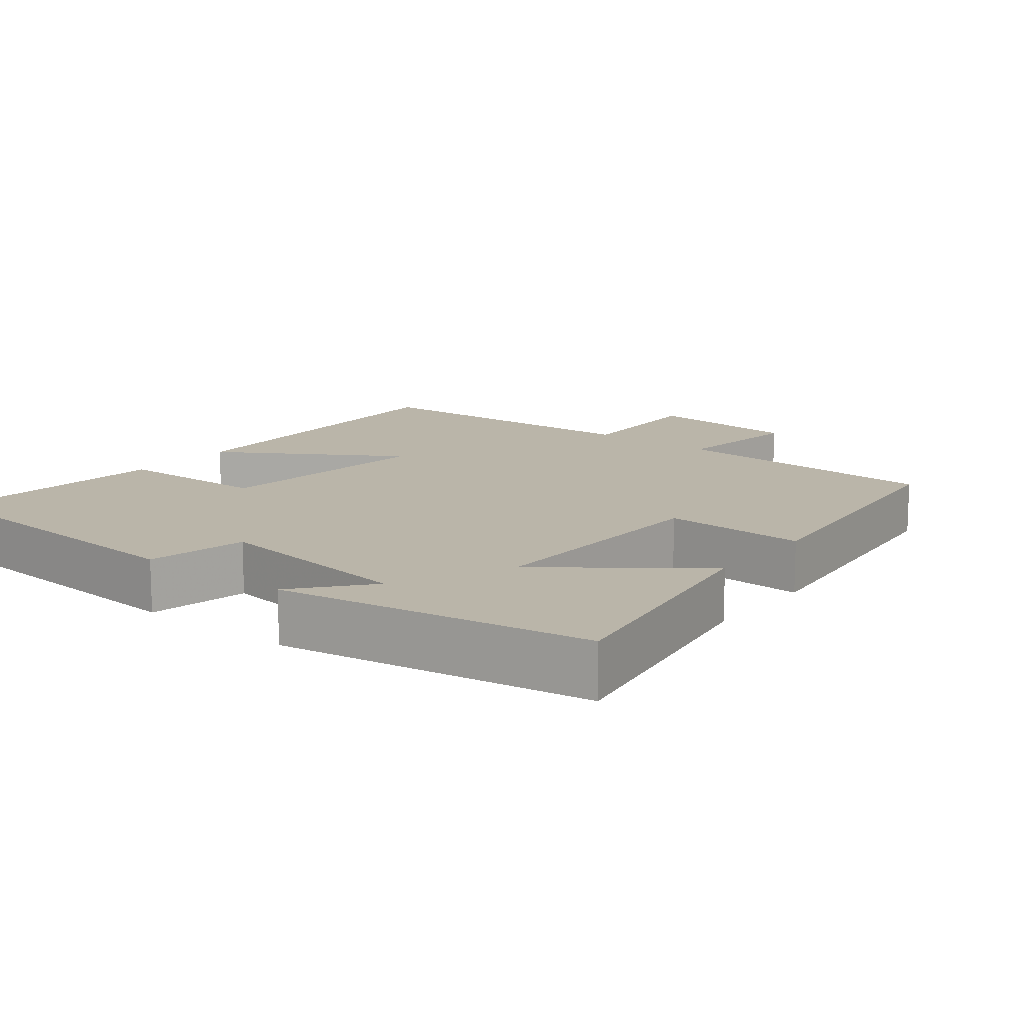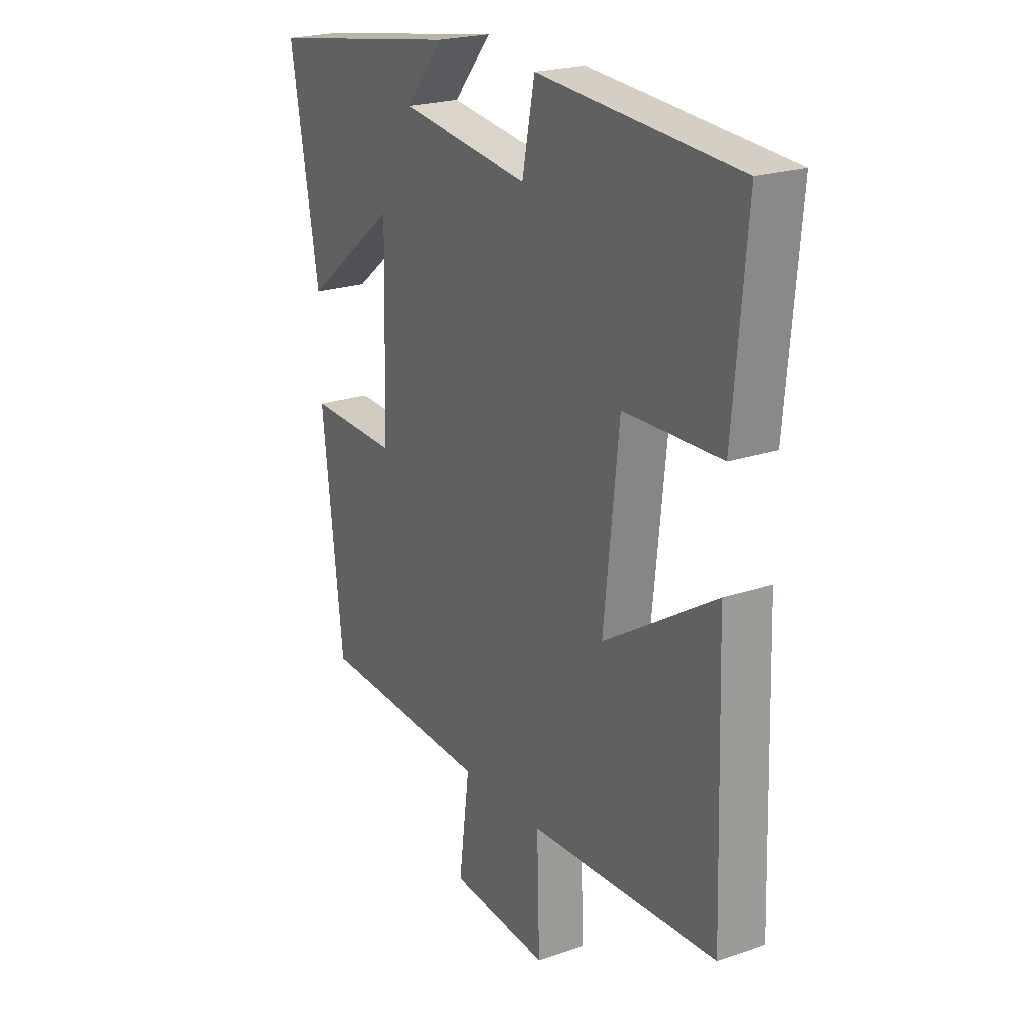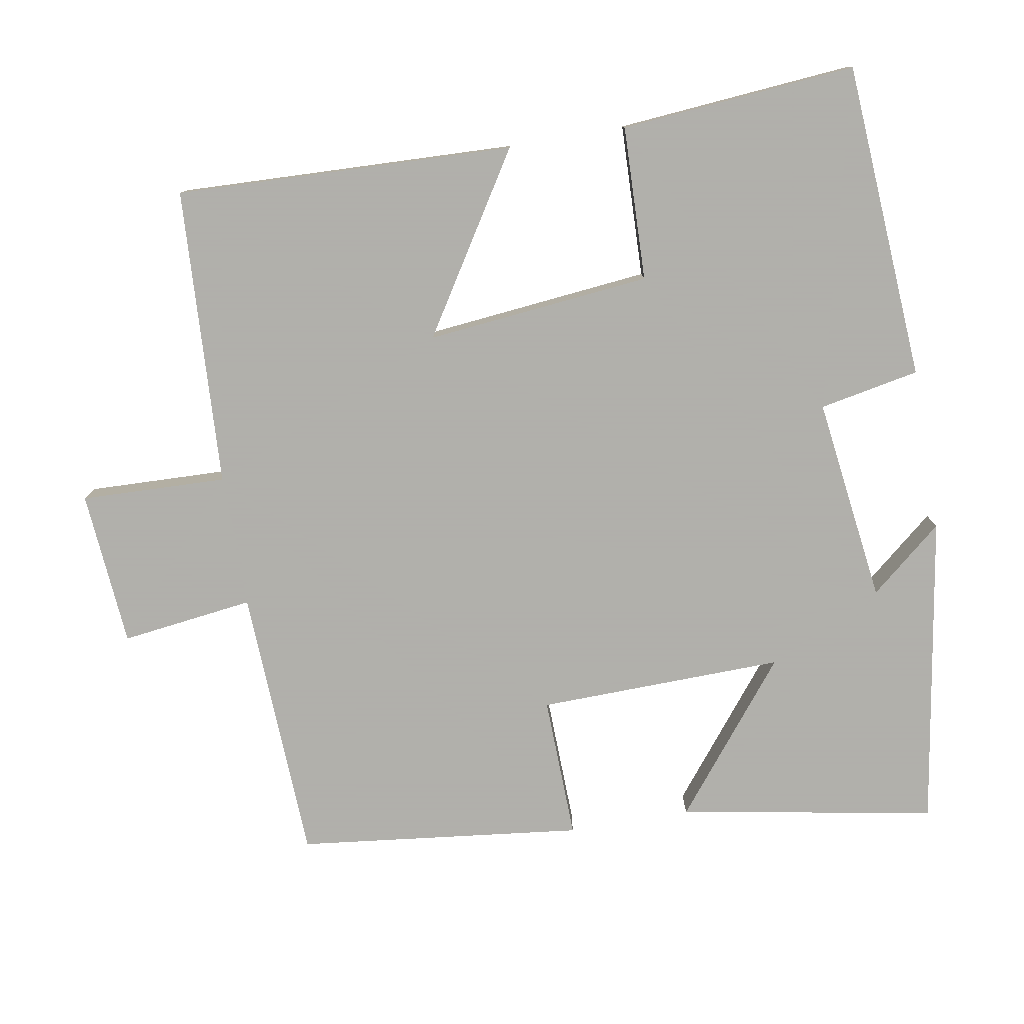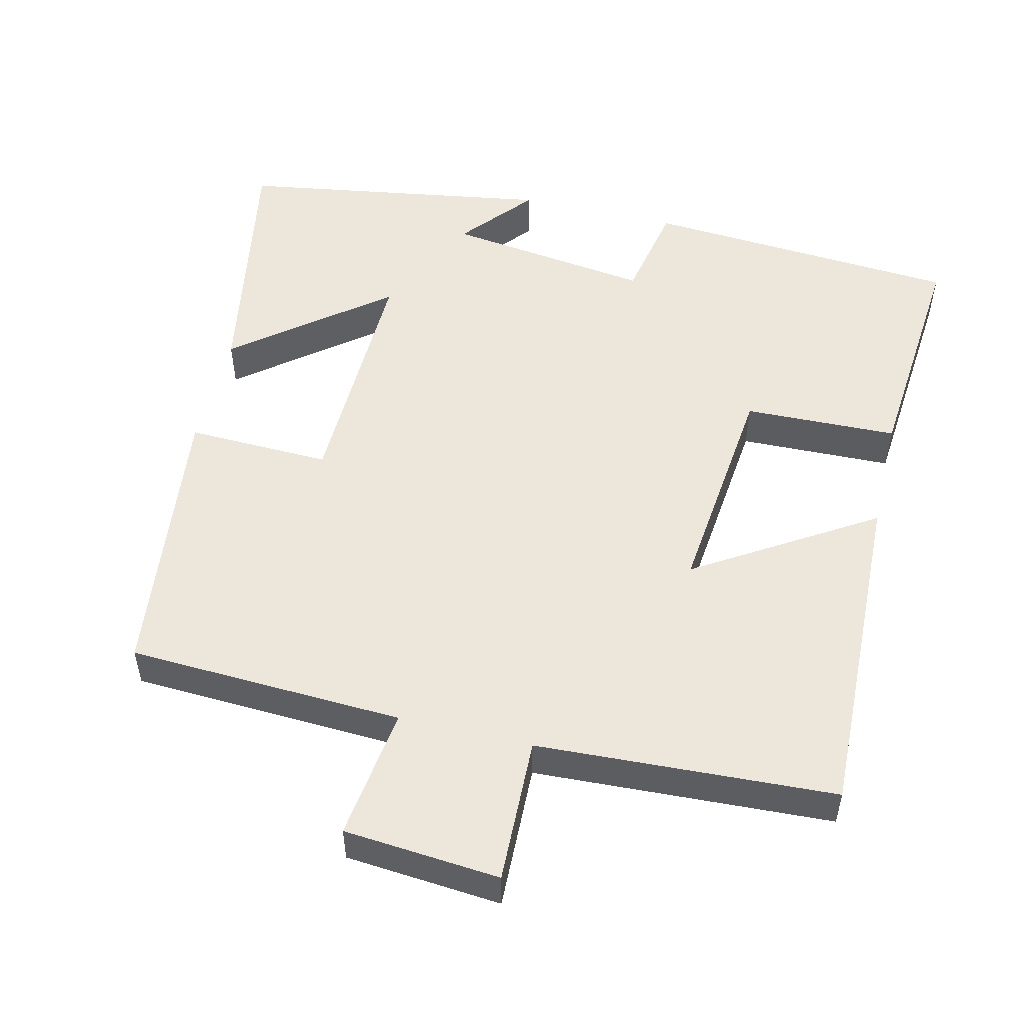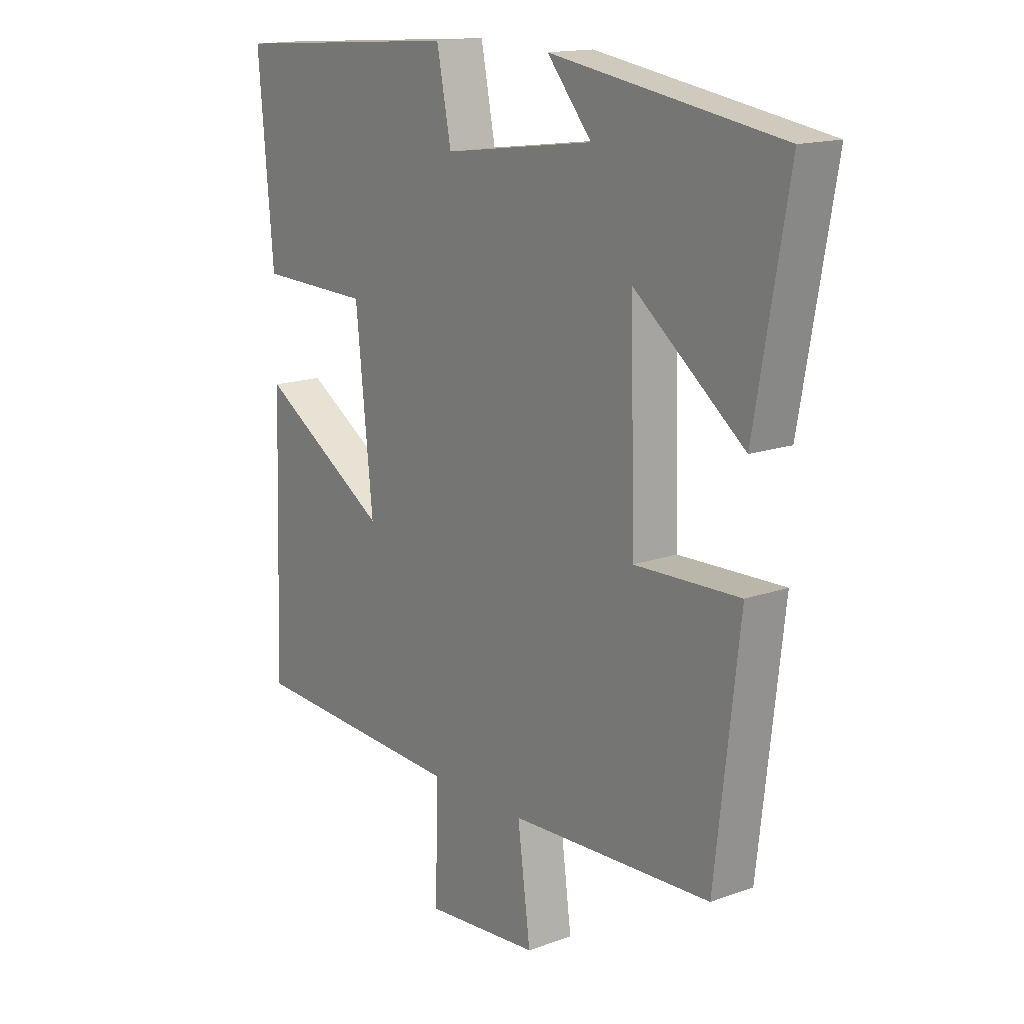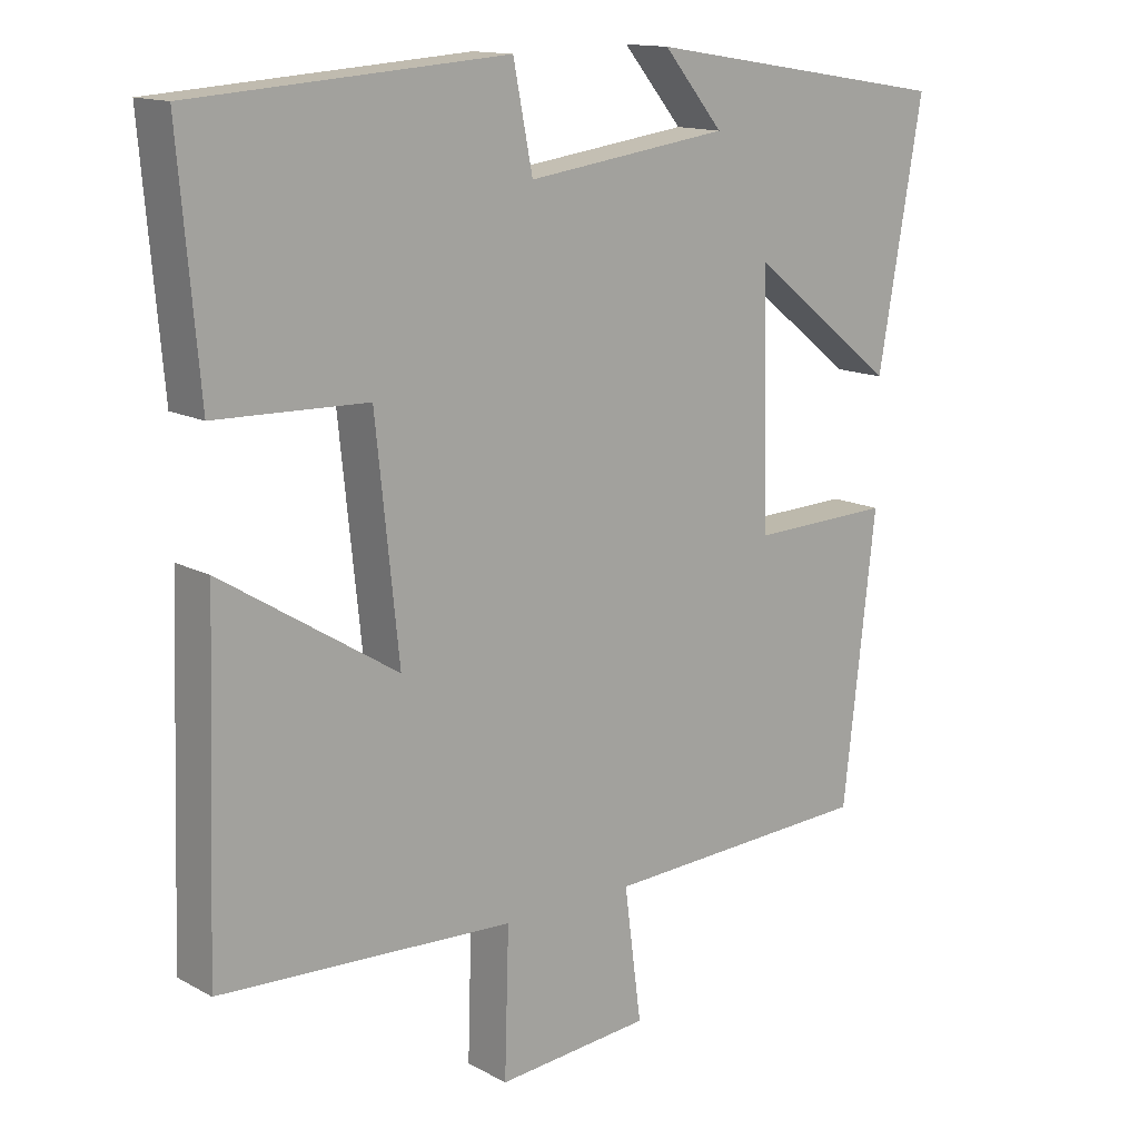
<metadata>
{"format":"obj","ext":"obj","renderer":"f3d","projection":"perspective","resolution":1024,"background":"white","views":[{"elev":13.6,"azim":38.5,"up":"+Y"},{"elev":22.1,"azim":-120.7,"up":"+Z"},{"elev":-78.4,"azim":-80.3,"up":"+Y"},{"elev":52.2,"azim":-166.5,"up":"+Y"},{"elev":15.4,"azim":52.7,"up":"+Z"},{"elev":14.1,"azim":-40.4,"up":"+Z"}]}
</metadata>
<code>
v -0.528 0.07 0.47
v -0.093 0.07 0.5
v -0.066 0.07 0.363
v 0.216 0.07 0.401
v 0.133 0.07 0.5
v 0.562 0.07 0.431
v 0.5 0.07 0.079
v 0.295 0.07 0.241
v 0.303 0.07 -0.097
v 0.5 0.07 -0.091
v 0.455 0.07 -0.483
v 0.077 0.07 -0.5
v 0.101 0.07 -0.682
v -0.113 0.07 -0.7
v -0.107 0.07 -0.5
v -0.516 0.07 -0.479
v -0.5 0.07 -0.015
v -0.257 0.07 -0.167
v -0.289 0.07 0.141
v -0.5 0.07 0.147
v -0.528 0 0.47
v -0.093 0 0.5
v -0.066 0 0.363
v 0.216 0 0.401
v 0.133 0 0.5
v 0.562 0 0.431
v 0.5 0 0.079
v 0.295 0 0.241
v 0.303 0 -0.097
v 0.5 0 -0.091
v 0.455 0 -0.483
v 0.077 0 -0.5
v 0.101 0 -0.682
v -0.113 0 -0.7
v -0.107 0 -0.5
v -0.516 0 -0.479
v -0.5 0 -0.015
v -0.257 0 -0.167
v -0.289 0 0.141
v -0.5 0 0.147
f 1 2 3
f 20 1 3
f 19 20 3
f 18 19 3 4
f 15 16 17 18
f 15 18 4
f 12 13 14 15
f 11 12 15
f 10 11 15
f 9 10 15
f 8 9 15 4
f 7 8 4
f 4 5 6 7
f 23 22 21
f 23 21 40
f 23 40 39
f 24 23 39 38
f 38 37 36 35
f 24 38 35
f 35 34 33 32
f 35 32 31
f 35 31 30
f 35 30 29
f 24 35 29 28
f 24 28 27
f 27 26 25 24
f 1 21 22 2
f 2 22 23 3
f 3 23 24 4
f 4 24 25 5
f 5 25 26 6
f 6 26 27 7
f 7 27 28 8
f 8 28 29 9
f 9 29 30 10
f 10 30 31 11
f 11 31 32 12
f 12 32 33 13
f 13 33 34 14
f 14 34 35 15
f 15 35 36 16
f 16 36 37 17
f 17 37 38 18
f 18 38 39 19
f 19 39 40 20
f 20 40 21 1

</code>
